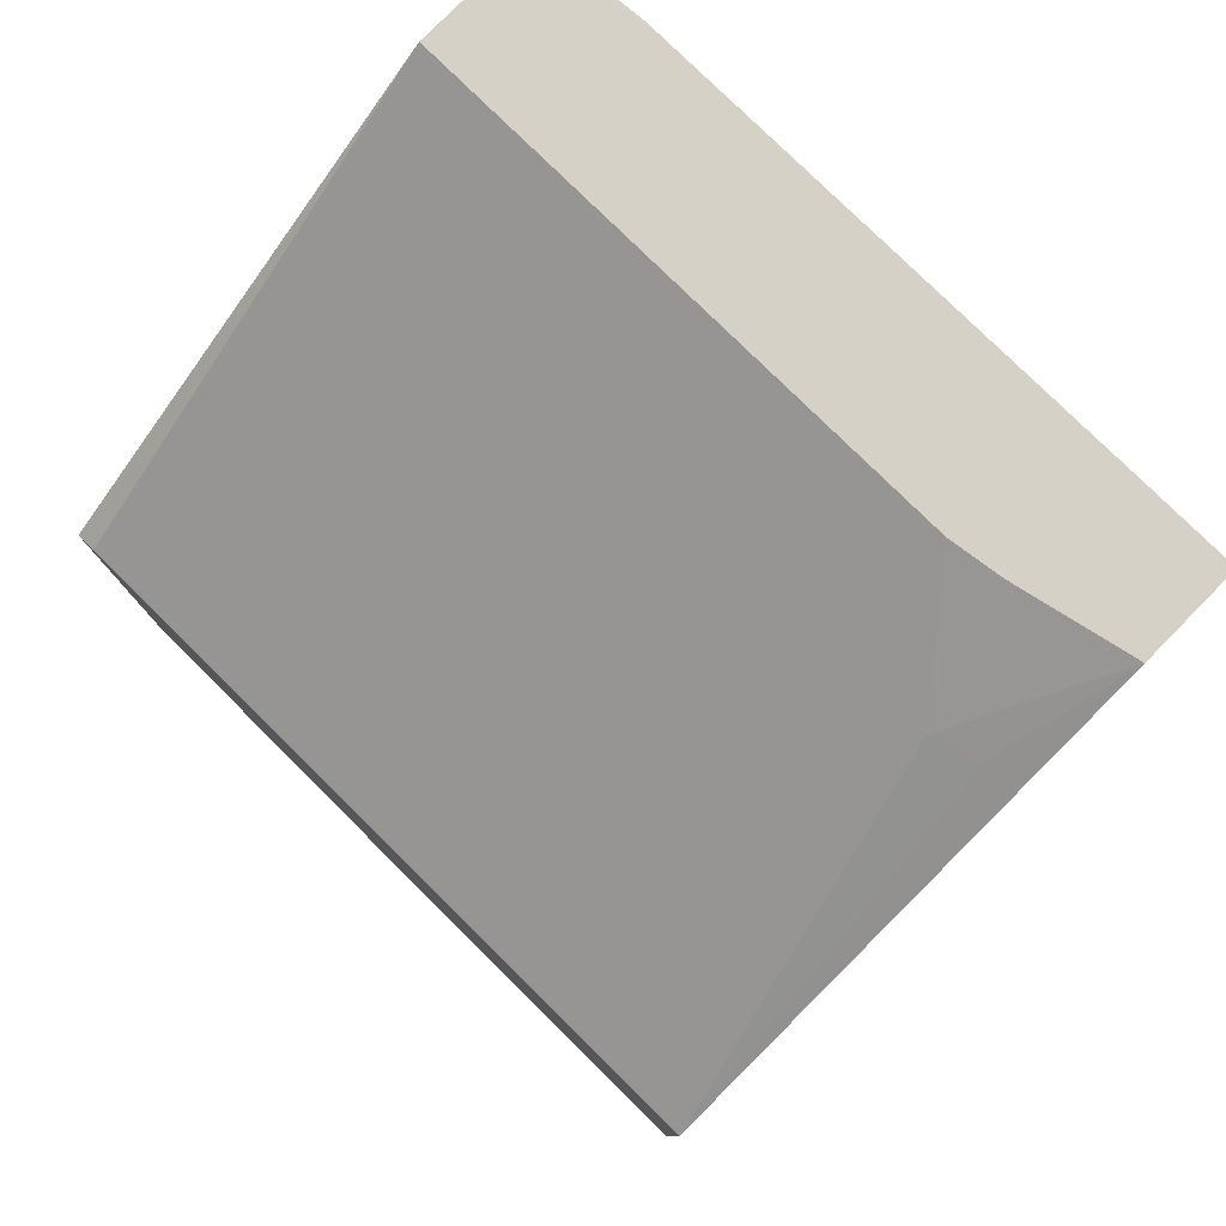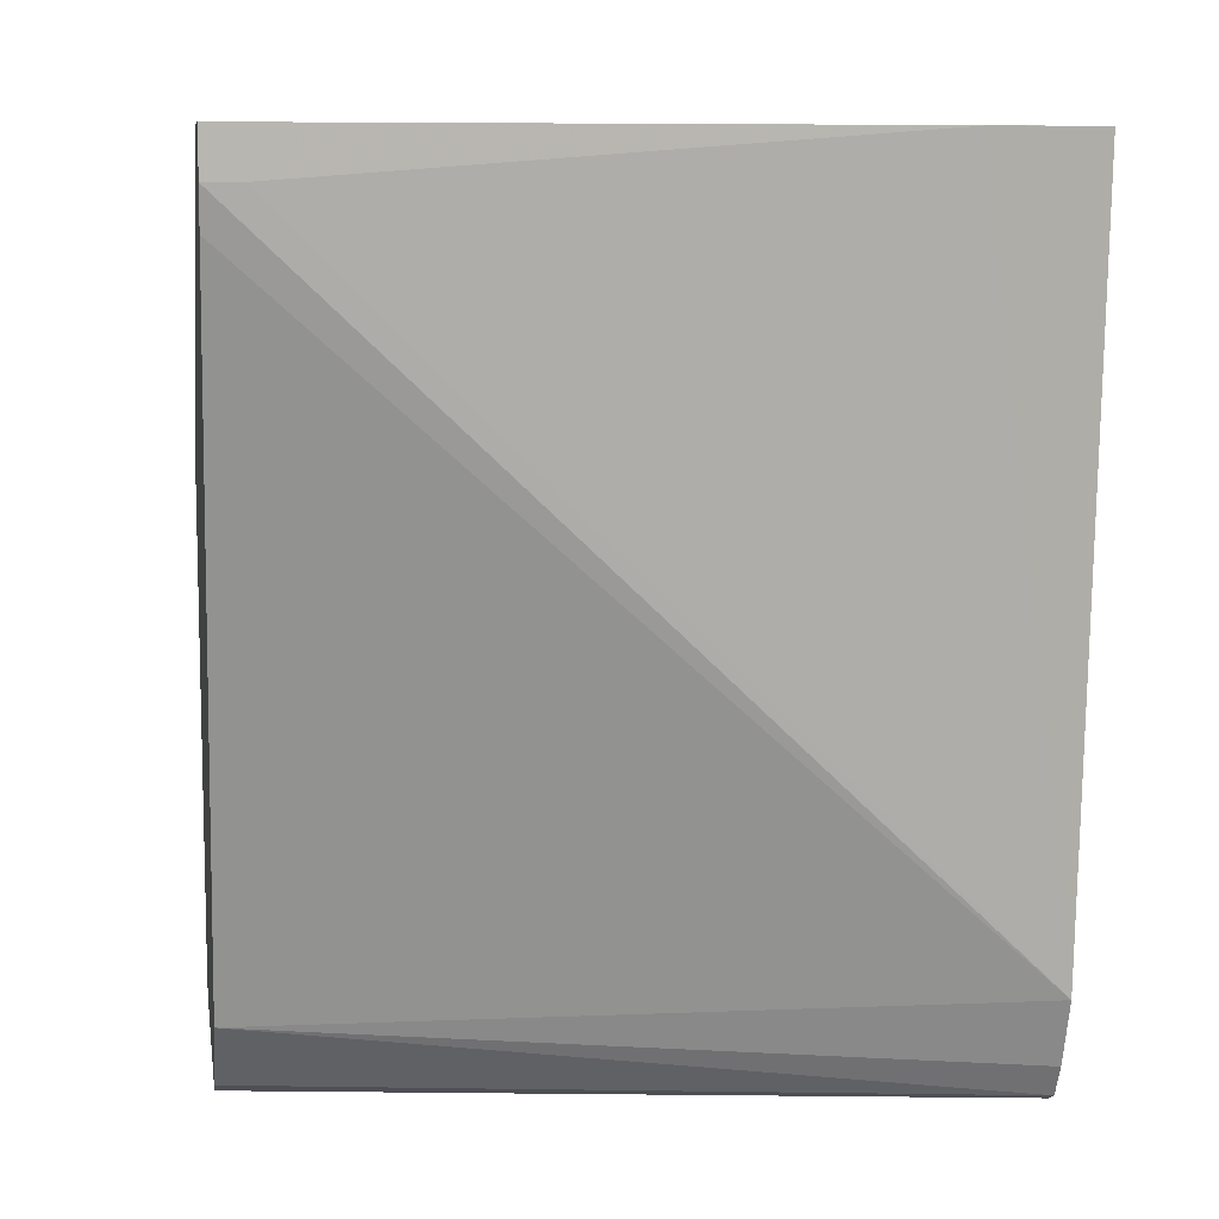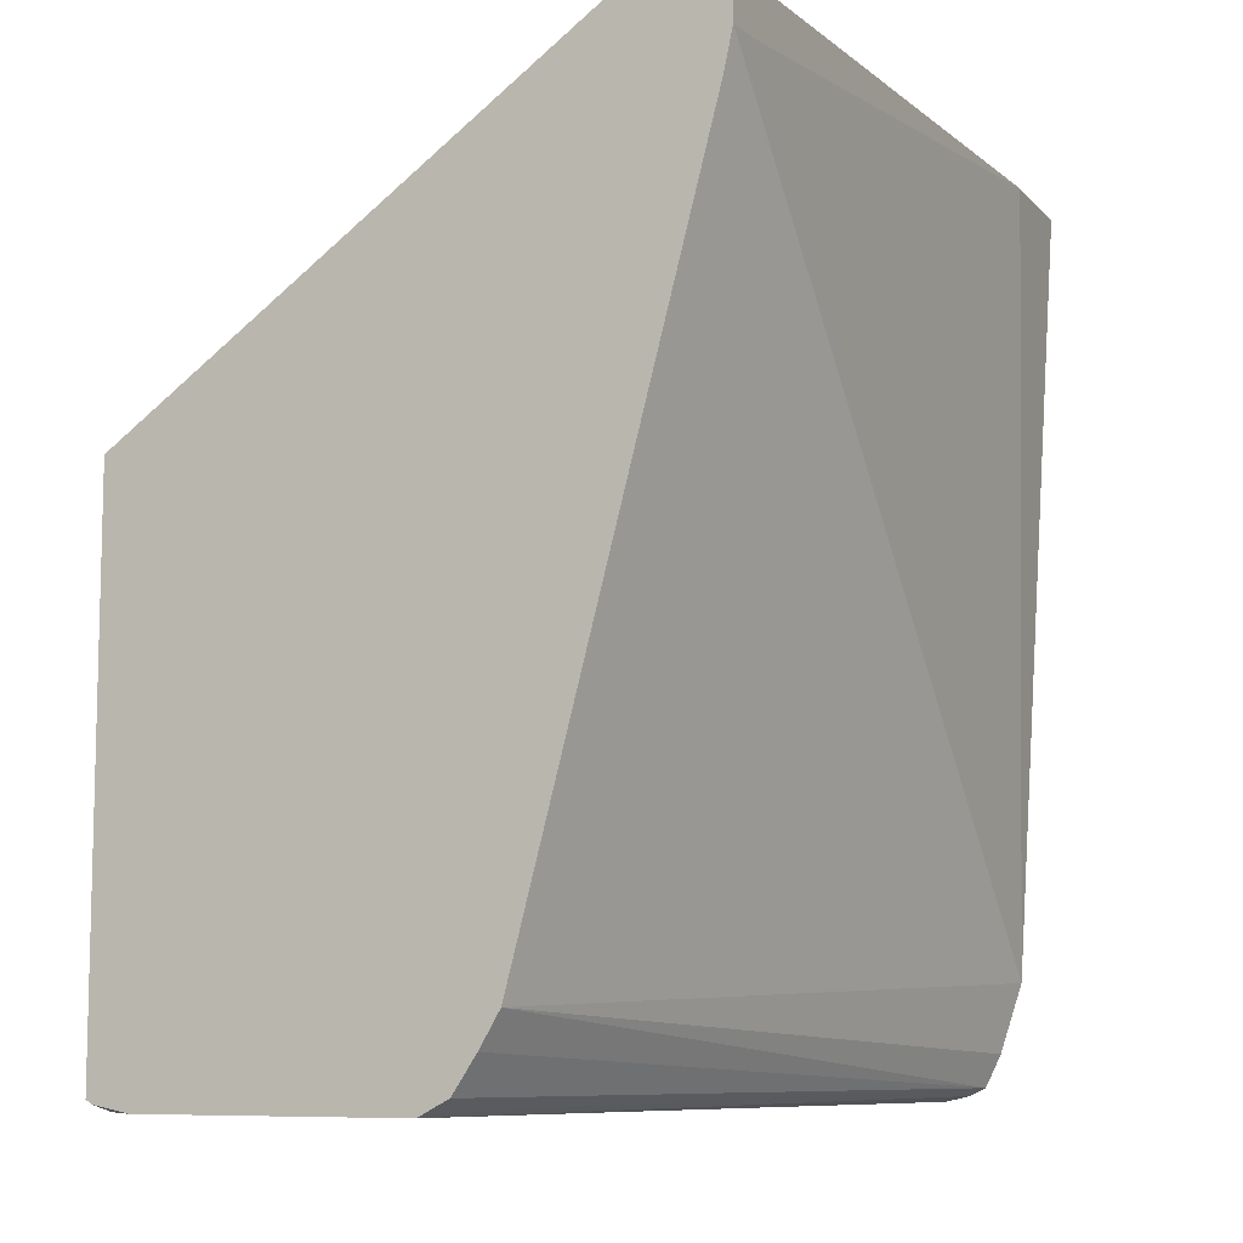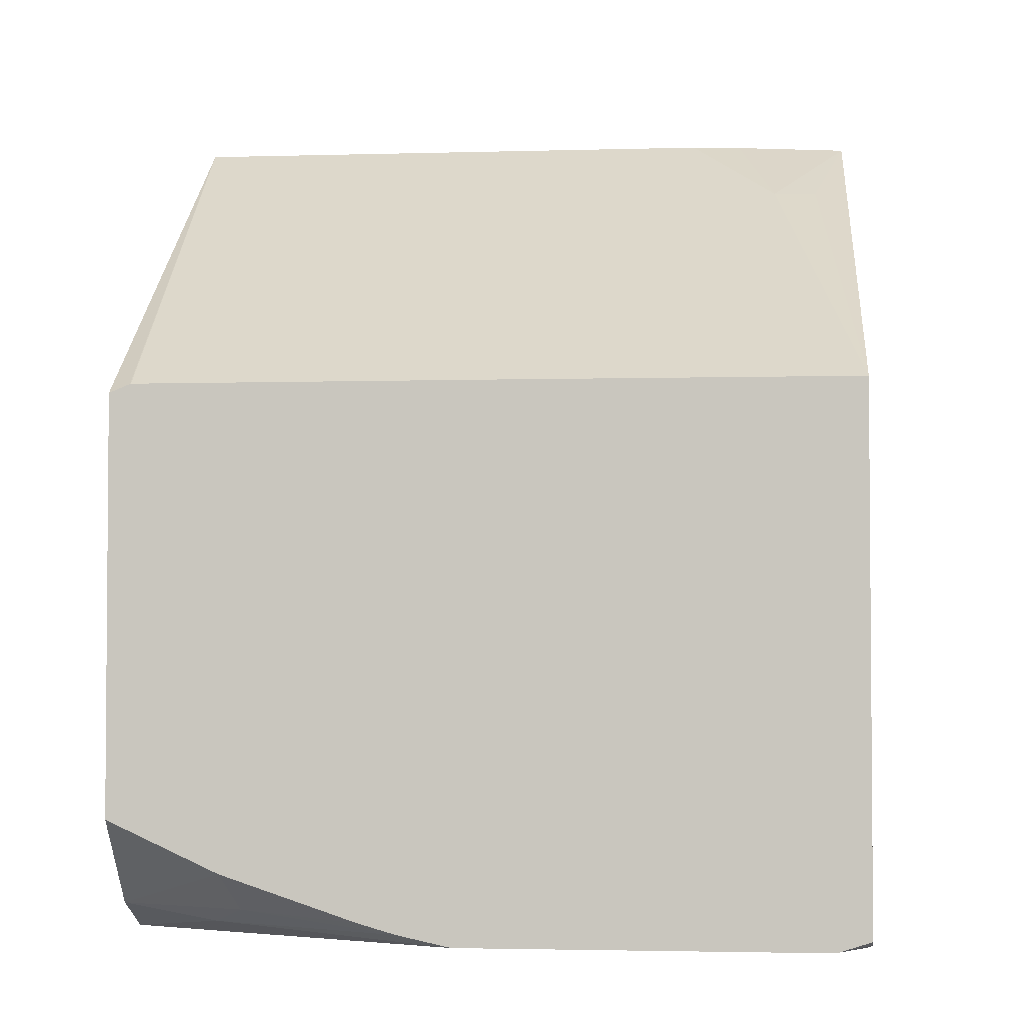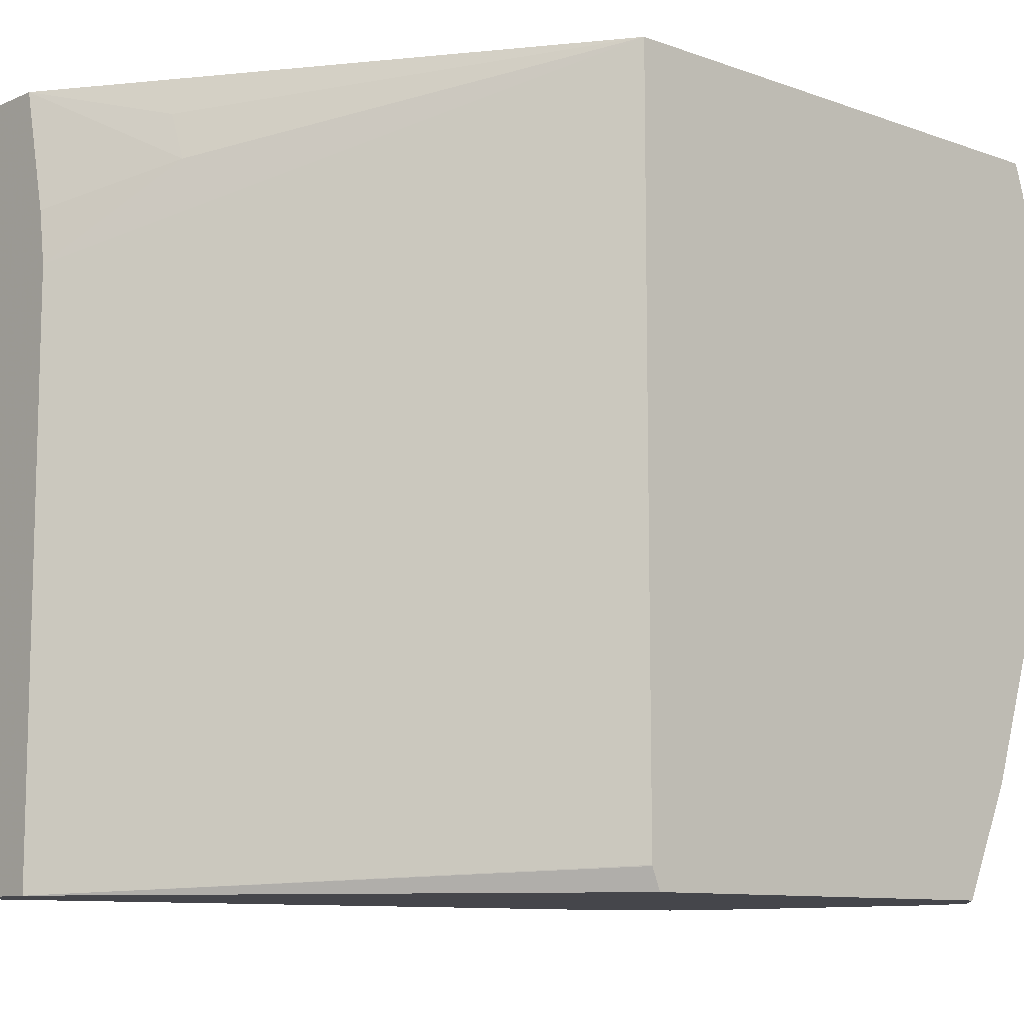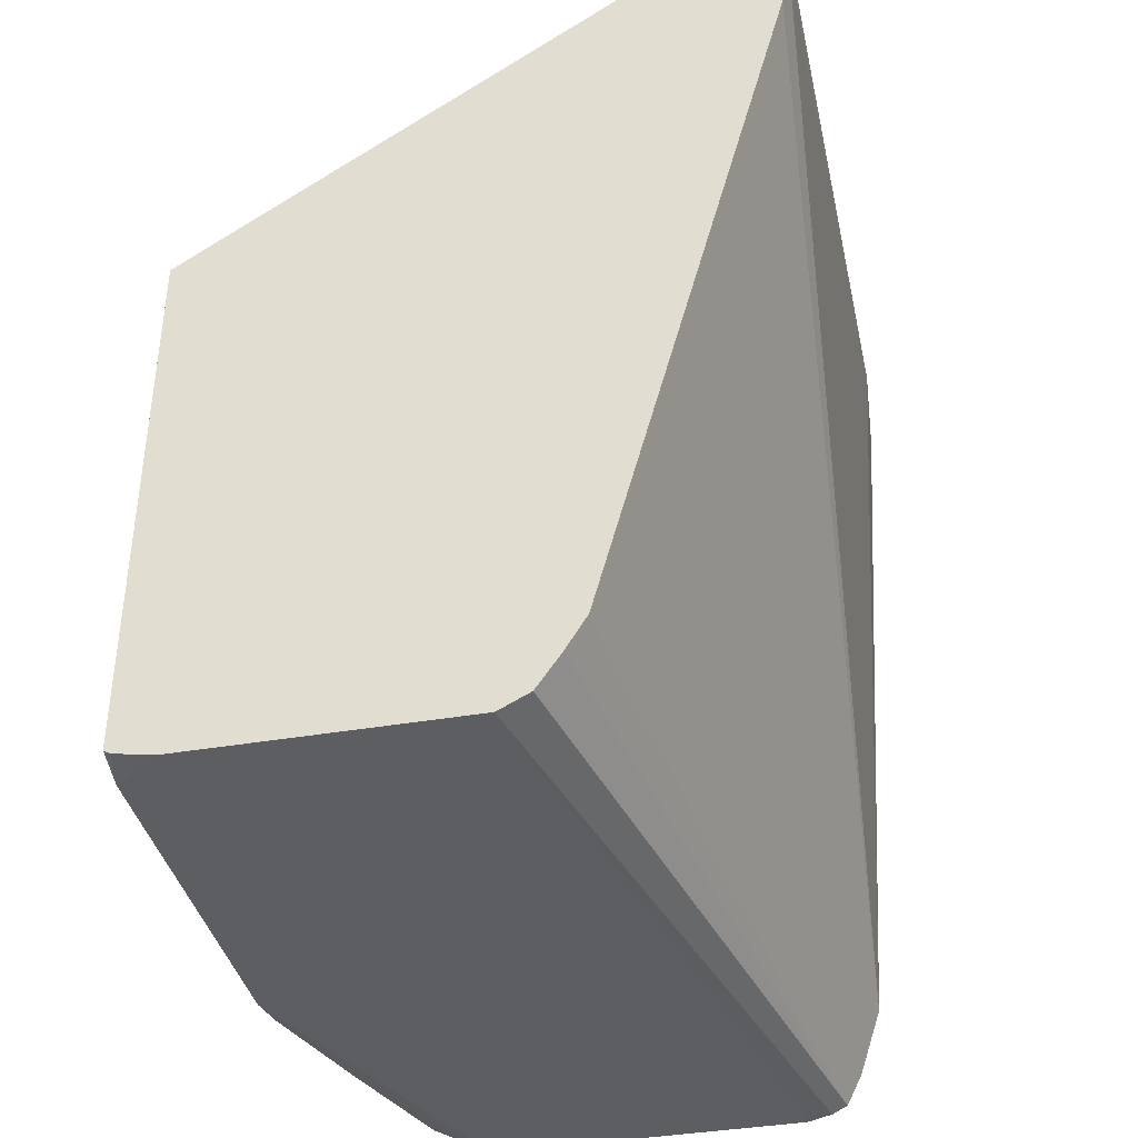
<metadata>
{"format":"obj","ext":"obj","renderer":"f3d","projection":"perspective","resolution":1024,"background":"white","views":[{"elev":79.0,"azim":-45.4,"up":"+Y"},{"elev":8.7,"azim":80.5,"up":"+Y"},{"elev":-8.7,"azim":28.3,"up":"+Y"},{"elev":-2.8,"azim":-84.5,"up":"+Y"},{"elev":-10.0,"azim":-132.5,"up":"+Z"},{"elev":-38.6,"azim":12.3,"up":"+Y"}]}
</metadata>
<code>
v 0.08021 -0.401 -0.02449
v 0.2005 -0.401 -0.02449
v 0.06329 -0.3979 -0.02449
v 0.06051 -0.4006 -0.03831
v 0.06051 -0.4008 -0.03886
v 0.06051 -0.401 -0.04013
v 0.2607 -0.401 -0.3409
v 0.2716 -0.3986 -0.3506
v 0.2785 -0.3951 -0.3506
v 0.2035 -0.3995 -0.02449
v 0.06051 -0.3962 -0.02449
v 0.06051 -0.401 -0.2009
v 0.2607 -0.401 -0.3506
v 0.2856 -0.381 -0.3506
v 0.2334 -0.3645 -0.02449
v 0.2244 -0.379 -0.02449
v 0.2139 -0.3943 -0.02449
v 0.06051 -0.1603 -0.02449
v 0.1003 -0.401 -0.3008
v 0.06051 -0.3959 -0.2244
v 0.08689 -0.3943 -0.3074
v 0.1203 -0.401 -0.3506
v 0.2955 -0.3511 -0.3506
v 0.3169 -0.05767 -0.02449
v 0.06051 -0.1603 -0.04064
v 0.2757 -0.01991 -0.02449
v 0.2205 -0.05267 -0.04013
v 0.2139 -0.05349 -0.06018
v 0.2607 -0.01991 -0.1004
v 0.06051 -0.3912 -0.241
v 0.07354 -0.3876 -0.2941
v 0.09359 -0.3876 -0.3506
v 0.1008 -0.3912 -0.3506
v 0.2956 -0.3501 -0.3506
v 0.3208 -0.02006 -0.3008
v 0.3208 -0.04013 -0.04013
v 0.3208 -0.04013 -0.02449
v 0.2606 -0.01991 -0.3209
v 0.06051 -0.1603 -0.1805
v 0.3209 -0.01991 -0.02449
v 0.2639 -0.01991 -0.07723
v 0.06051 -0.3711 -0.3011
v 0.06051 -0.3484 -0.3506
v 0.3169 -0.02006 -0.3506
v 0.3208 -0.01991 -0.3009
v 0.3209 -0.01991 -0.06018
v 0.2606 -0.01991 -0.3506
v 0.06051 -0.1604 -0.3409
v 0.06051 -0.1644 -0.3506
v 0.3169 -0.01991 -0.3506
v 0.06051 -0.1605 -0.3413
f 19 21 22
f 20 30 31
f 20 31 21
f 21 31 32
f 23 37 24
f 21 33 22
f 23 35 36
f 23 36 37
f 21 32 33
f 23 34 35
f 9 16 17
f 18 28 29
f 18 27 28
f 18 26 27
f 15 23 24
f 14 23 15
f 12 21 19
f 12 20 21
f 9 17 10
f 25 29 38
f 9 15 16
f 18 29 25
f 25 38 47
f 34 44 45
f 26 40 46
f 9 14 15
f 47 51 48
f 47 49 51
f 44 50 45
f 39 47 48
f 36 40 37
f 36 46 40
f 35 46 36
f 35 45 46
f 34 45 35
f 25 47 39
f 32 42 43
f 30 42 31
f 28 41 29
f 26 28 27
f 26 41 28
f 26 29 41
f 26 38 29
f 26 47 38
f 26 50 47
f 26 45 50
f 26 46 45
f 31 42 32
f 8 14 9
f 4 6 5
f 8 34 23
f 2 7 8
f 1 7 2
f 1 13 7
f 1 22 13
f 1 19 22
f 1 12 19
f 1 6 12
f 1 5 6
f 1 4 5
f 1 3 4
f 1 11 3
f 1 18 11
f 1 26 18
f 1 40 26
f 1 37 40
f 1 24 37
f 1 15 24
f 1 16 15
f 1 17 16
f 1 2 10
f 8 23 14
f 2 8 9
f 2 9 10
f 1 10 17
f 4 11 18
f 3 11 4
f 8 44 34
f 8 47 50
f 8 49 47
f 8 43 49
f 8 32 43
f 8 33 32
f 8 22 33
f 8 13 22
f 7 13 8
f 8 50 44
f 4 20 12
f 4 12 6
f 4 25 39
f 4 39 48
f 4 48 51
f 4 18 25
f 4 49 43
f 4 43 42
f 4 42 30
f 4 30 20
f 4 51 49

</code>
